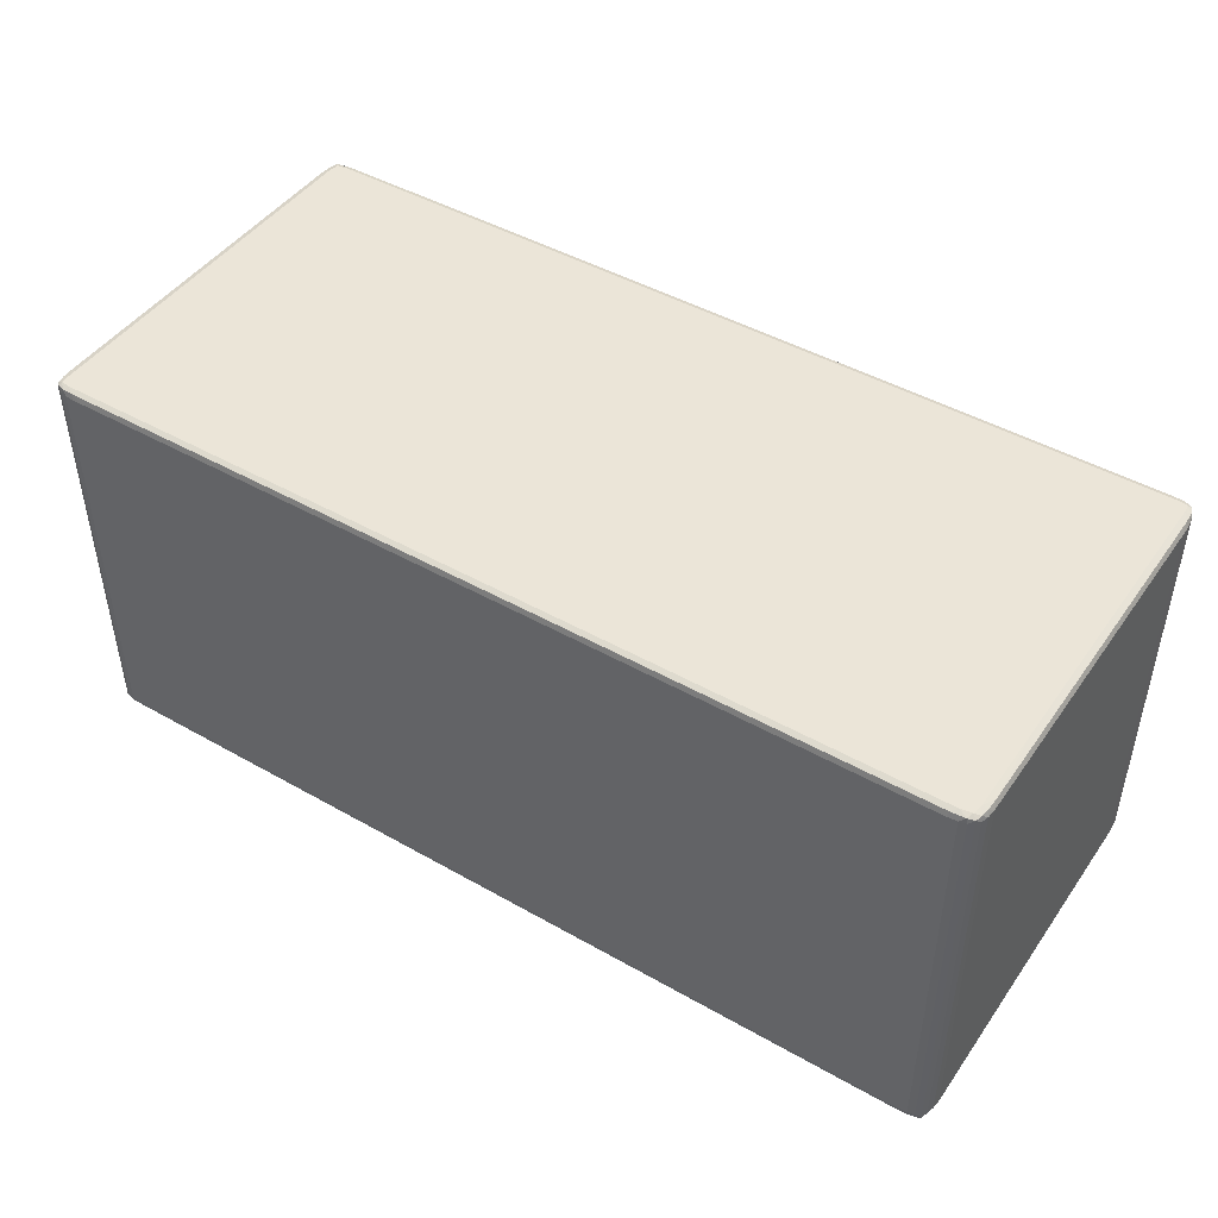
<metadata>
{"format":"obj","ext":"obj","renderer":"f3d","projection":"perspective","resolution":1024,"background":"white","views":[{"elev":45.8,"azim":33.1,"up":"+Y"}]}
</metadata>
<code>
v -0.6162 -0.1229 -0.2122
v -0.6192 -0.1184 -0.2071
v -0.6181 -0.1241 -0.2059
v -0.6118 -0.1262 -0.2086
v -0.6086 -0.1241 -0.2147
v -0.6103 -0.1184 -0.2154
v -0.6004 -0.1262 -0.2103
v -0.5943 -0.1241 -0.2158
v -0.6027 -0.1183 -0.2169
v -0.6216 -0.1184 -0.1996
v -0.6194 -0.1241 -0.1968
v -0.6136 -0.1262 -0.1973
v -0.6222 -0.1184 -0.1901
v -0.6198 -0.1241 -0.1816
v -0.6037 -0.1262 -0.2023
v -0.6052 -0.1262 -0.1914
v -0.6224 -0.1184 -0.1794
v -0.6066 -0.1262 -0.1794
v -0.5924 -0.1183 -0.2175
v -0.5818 -0.1184 -0.2176
v -0.5928 -0.1262 -0.2034
v -0.595 -0.1238 -0.1927
v -0.5895 -0.1189 -0.1881
v -0.5818 -0.1185 -0.191
v -0.5818 -0.1241 -0.1983
v -0.6008 -0.1241 -0.1805
v -0.5921 -0.1185 -0.1815
v -0.6023 -0.1241 -0.1685
v -0.595 -0.1185 -0.1685
v -0.5833 -0.1147 -0.1815
v -0.5848 -0.113 -0.1685
v -0.5709 -0.113 -0.1815
v -0.5709 -0.1095 -0.1685
v -0.2568 -0.1262 -0.2104
v -0.3374 -0.1241 -0.2158
v -0.2363 -0.1184 -0.2176
v -0.6066 -0.1262 0.1816
v -0.6224 -0.1184 0.1925
v -0.5848 -0.113 0.1816
v -0.6136 -0.1262 0.2126
v -0.6198 -0.1241 0.2022
v -0.6192 0.316 -0.2071
v -0.5924 0.3161 -0.2175
v -0.6224 0.316 -0.1794
v -0.6162 0.3189 -0.2122
v -0.5818 0.3161 -0.2176
v -0.2282 0.3161 -0.2176
v 0.1183 -0.113 -0.1815
v 0.1292 -0.1095 -0.1685
v 0.1183 -0.1185 -0.191
v -0.595 -0.1185 0.1816
v -0.5709 -0.1095 0.1816
v -0.6023 -0.1241 0.1816
v -0.6222 -0.1184 0.2032
v -0.6052 -0.1262 0.1936
v -0.6037 -0.1262 0.2045
v -0.6216 -0.1184 0.2127
v -0.6191 -0.1241 0.2165
v -0.6192 -0.1183 0.2202
v -0.6167 -0.1241 0.2235
v -0.6127 -0.1262 0.2223
v -0.6032 -0.1262 0.2235
v -0.6153 -0.123 0.2262
v -0.6162 -0.1184 0.2253
v -0.6102 -0.1184 0.2285
v -0.6114 -0.1241 0.227
v -0.6027 -0.1184 0.23
v -0.6032 -0.1241 0.2286
v -0.6162 0.316 0.2253
v -0.5994 -0.1241 0.1947
v -0.5935 -0.1203 0.1947
v -0.5925 -0.1246 0.2059
v -0.5944 -0.123 0.2012
v -0.5928 -0.1262 0.2155
v -0.5818 -0.1262 0.2165
v -0.5782 -0.1241 0.2114
v -0.5869 -0.1203 0.2041
v -0.5745 -0.1185 0.2041
v -0.5925 -0.1184 0.2307
v -0.5911 -0.1241 0.2289
v -0.5825 -0.1184 0.2307
v -0.5848 -0.1164 0.1947
v -0.5709 -0.113 0.1947
v -0.3245 -0.1184 0.2307
v -0.6224 0.3161 0.1925
v -0.6216 0.3161 0.2127
v -0.6027 0.316 0.23
v -0.6192 0.316 0.2203
v -0.5925 0.3161 0.2307
v -0.582 0.3161 0.2307
v -0.6103 0.316 0.2285
v -0.6222 0.3161 0.2032
v -0.3132 0.1811 0.2307
v -0.1972 0.1247 0.2307
v 0.3334 -0.1185 0.2041
v 0.348 -0.1262 0.2165
v 0.3478 -0.1241 0.2289
v 0.3261 -0.113 0.1947
v 0.01265 -0.1184 0.2307
v -0.07884 0.07221 0.2307
v -0.6027 0.316 -0.2169
v -0.6103 0.316 -0.2154
v -0.6216 0.316 -0.1996
v -0.6222 0.316 -0.1901
v -0.6158 0.3223 -0.2122
v -0.6108 0.3218 -0.2139
v -0.6118 0.3239 -0.2085
v -0.6171 0.3218 -0.208
v -0.6029 0.3218 -0.2152
v -0.6003 0.3239 -0.2103
v -0.6135 0.3239 -0.1979
v -0.6191 0.3218 -0.1997
v -0.6198 0.3218 -0.1854
v -0.5907 0.3239 -0.1004
v -0.5911 0.3218 -0.2158
v -0.5645 0.3238 -0.1582
v -0.6198 0.3218 0.1983
v -0.6136 0.3239 0.03931
v -0.5679 0.3238 -0.03663
v -0.09981 0.3238 0.007292
v -0.2089 0.3239 -0.2104
v 0.1299 0.3238 -0.1759
v -0.183 0.3239 -0.1193
v -0.2817 0.3238 -0.07776
v 0.144 0.3238 -0.0482
v -0.007885 0.3238 -0.1384
v -0.5164 0.2906 0.2307
v -0.4259 0.2337 0.2307
v -0.6136 0.3239 0.2116
v -0.567 0.3238 0.1096
v -0.3475 0.3238 0.06605
v -0.3119 0.3239 0.0272
v -0.0903 0.3238 0.1414
v -0.2806 0.3239 0.159
v -0.6194 0.3218 0.2136
v -0.6127 0.3239 0.2223
v -0.6178 0.3218 0.2214
v -0.6033 0.3239 0.2235
v -0.6136 0.3218 0.2263
v -0.6173 0.3207 0.2242
v -0.6065 0.3218 0.2283
v -0.5948 0.3218 0.2289
v -0.3133 0.3239 0.1984
v 0.3548 0.3239 0.2235
v 0.3686 0.3239 0.2108
v 0.3488 0.3218 0.2289
v 0.1182 -0.1241 -0.1983
v 0.1182 -0.1262 -0.2034
v 0.3515 -0.1241 -0.2158
v 0.1073 -0.1095 -0.08095
v 0.1073 -0.1095 -0.04814
v 0.3478 0.316 -0.2176
v 0.3478 -0.1183 -0.2176
v 0.3588 -0.1262 -0.2104
v 0.1292 -0.1262 -0.2024
v 0.1237 -0.1204 -0.1924
v 0.1301 -0.1233 -0.1928
v 0.1401 -0.1262 -0.1944
v 0.1347 -0.1204 -0.1883
v 0.1301 -0.1176 -0.1854
v 0.1414 -0.1168 -0.1803
v 0.1414 -0.1241 -0.1901
v 0.1401 -0.1112 -0.17
v 0.1511 -0.1262 -0.1934
v 0.151 -0.1185 -0.1818
v 0.151 -0.1241 -0.1891
v 0.1511 -0.113 -0.1715
v 0.3261 -0.1262 -0.1934
v 0.3261 -0.1185 -0.1818
v 0.3261 -0.1241 -0.1891
v 0.3261 -0.113 -0.1715
v 0.1182 -0.1095 -0.09189
v 0.1401 -0.1095 -0.1575
v 0.1292 -0.1095 -0.09189
v 0.1182 -0.1095 -0.08095
v 0.1292 -0.1112 -0.07949
v 0.1401 -0.113 -0.07802
v 0.1073 -0.1095 -0.05908
v 0.1292 -0.1095 -0.02626
v 0.1372 -0.1213 -0.06161
v 0.1299 -0.1157 -0.06891
v 0.1294 -0.1168 -0.06205
v 0.1381 -0.1242 -0.05609
v 0.1427 -0.1262 -0.05771
v 0.145 -0.1241 -0.0605
v 0.1378 -0.1168 -0.06926
v 0.1321 -0.1163 -0.05069
v 0.1427 -0.1185 -0.04766
v 0.1073 -0.1095 -0.07001
v 0.1195 -0.1112 -0.07001
v 0.1208 -0.113 -0.05987
v 0.1195 -0.1112 -0.04893
v 0.1305 -0.1112 -0.03799
v 0.1414 -0.113 -0.03878
v 0.1401 -0.1095 -0.02626
v 0.1511 -0.1095 -0.1575
v 0.3261 -0.1095 -0.1575
v 0.1474 -0.1185 -0.0678
v 0.1182 -0.1095 0.05031
v 0.337 -0.1262 -0.05772
v 0.3261 -0.1185 -0.04765
v 0.3261 -0.113 -0.03877
v 0.3261 -0.1095 -0.02626
v 0.3385 -0.1262 -0.1919
v 0.3618 -0.1241 -0.215
v 0.358 -0.1183 -0.2168
v 0.34 -0.1203 -0.1803
v 0.34 -0.1241 -0.1861
v 0.3494 -0.1262 -0.1903
v 0.3469 -0.123 -0.1812
v 0.3513 -0.1246 -0.1792
v 0.3604 -0.1262 -0.1794
v 0.3502 -0.1203 -0.1736
v 0.3575 -0.1241 -0.1648
v 0.3618 -0.1262 -0.1685
v 0.34 -0.1164 -0.1715
v 0.3678 -0.1261 -0.2091
v 0.3686 -0.1241 -0.2131
v 0.3655 -0.1184 -0.2152
v 0.372 -0.123 -0.211
v 0.3729 -0.1241 -0.2081
v 0.3742 -0.1183 -0.207
v 0.371 -0.1184 -0.212
v 0.3688 -0.1262 -0.1999
v 0.3745 -0.1241 -0.2004
v 0.3766 -0.1183 -0.1996
v 0.375 -0.1241 -0.1873
v 0.3774 -0.1183 -0.19
v 0.3776 -0.1183 -0.1794
v 0.3261 -0.1095 -0.09189
v 0.3261 -0.113 -0.07802
v 0.3407 -0.1241 -0.06051
v 0.3261 -0.1241 -0.05493
v 0.3261 -0.1095 0.05031
v 0.3334 -0.1185 -0.0678
v 0.3502 -0.1185 -0.1612
v 0.3575 -0.1241 -0.08825
v 0.3502 -0.1185 -0.09554
v 0.3618 -0.1262 -0.08095
v 0.3487 -0.1185 -0.08313
v 0.3545 -0.1241 -0.07437
v 0.34 -0.113 -0.1575
v 0.34 -0.113 -0.09189
v 0.3385 -0.1147 -0.07802
v 0.3776 -0.1184 0.002579
v 0.3385 -0.1203 -0.04766
v 0.337 -0.1241 -0.05495
v 0.348 -0.1262 -0.05693
v 0.3513 -0.1251 -0.06526
v 0.3454 -0.1213 -0.07108
v 0.3604 -0.1262 -0.06855
v 0.3589 -0.1262 -0.05761
v 0.3473 -0.1203 -0.04323
v 0.3502 -0.1246 -0.04796
v 0.3589 -0.1262 -0.04893
v 0.356 -0.1241 -0.03434
v 0.3604 -0.1262 -0.03799
v 0.3502 -0.1185 -0.02991
v 0.3575 -0.1241 -0.02261
v 0.3618 -0.1262 -0.02626
v 0.34 -0.1164 -0.03878
v 0.34 -0.113 -0.02626
v 0.34 -0.113 0.05031
v 0.375 -0.1241 0.2008
v 0.3774 0.3161 -0.19
v 0.3655 0.316 -0.2152
v 0.3742 0.316 -0.207
v 0.3776 0.07872 -0.1032
v 0.3776 0.1823 -0.07586
v 0.3776 0.1987 0.05394
v 0.1073 -0.1095 0.08313
v 0.1292 -0.1095 0.105
v 0.3407 -0.1241 0.2114
v 0.01977 0.02586 0.2307
v 0.1137 -0.01886 0.2307
v 0.1073 -0.1095 0.05031
v 0.1073 -0.1095 0.06125
v 0.1385 -0.123 0.08058
v 0.1321 -0.1163 0.08218
v 0.1427 -0.1185 0.08645
v 0.1427 -0.1241 0.07988
v 0.1385 -0.123 0.0785
v 0.1299 -0.1157 0.071
v 0.145 -0.1241 0.07711
v 0.139 -0.1185 0.06997
v 0.1073 -0.1095 0.07219
v 0.1195 -0.1112 0.06161
v 0.1208 -0.113 0.07247
v 0.1195 -0.1112 0.08305
v 0.1305 -0.113 0.06196
v 0.1305 -0.1112 0.09399
v 0.1414 -0.113 0.09391
v 0.3261 -0.1095 0.1816
v 0.1401 -0.1095 0.105
v 0.3261 -0.1241 0.07989
v 0.3407 -0.1241 0.07711
v 0.3334 -0.1185 0.06997
v 0.3261 -0.113 0.09392
v 0.3261 -0.1095 0.105
v 0.3547 -0.1262 0.2235
v 0.2179 -0.07002 0.2307
v 0.3479 -0.1184 0.2307
v 0.3479 0.3161 0.2307
v 0.3261 -0.1185 0.08647
v 0.3261 -0.113 0.06196
v 0.3502 -0.1185 0.04666
v 0.3575 -0.1241 0.05396
v 0.3385 -0.1203 0.08646
v 0.337 -0.1241 0.07989
v 0.3487 -0.1185 0.05796
v 0.3545 -0.1241 0.06561
v 0.3618 -0.1262 0.06125
v 0.3454 -0.1213 0.06779
v 0.3512 -0.1251 0.07465
v 0.3604 -0.1262 0.07255
v 0.3447 -0.123 0.08551
v 0.3502 -0.1246 0.08492
v 0.3601 -0.1262 0.0929
v 0.3472 -0.1203 0.09019
v 0.356 -0.1241 0.09763
v 0.3385 -0.1147 0.06196
v 0.34 -0.1164 0.09391
v 0.3687 -0.1262 0.2103
v 0.3776 -0.1184 0.1929
v 0.3502 -0.1185 0.1014
v 0.3575 -0.1241 0.1087
v 0.3618 -0.1262 0.105
v 0.3618 -0.1262 0.1925
v 0.3502 -0.1185 0.1779
v 0.3575 -0.1241 0.1852
v 0.34 -0.113 0.105
v 0.34 -0.113 0.1816
v 0.3776 -0.04954 0.1922
v 0.3487 -0.1185 0.1899
v 0.3545 -0.1241 0.1983
v 0.3454 -0.1213 0.2012
v 0.3512 -0.1251 0.2074
v 0.3604 -0.1262 0.2045
v 0.3589 -0.1262 0.2155
v 0.358 -0.1184 0.2299
v 0.3581 -0.1241 0.2281
v 0.3385 -0.1147 0.1947
v 0.3774 -0.1184 0.2031
v 0.3668 -0.1262 0.2216
v 0.3741 -0.1241 0.2128
v 0.3766 -0.1184 0.2127
v 0.3721 -0.1241 0.221
v 0.3742 -0.1183 0.2201
v 0.3655 -0.1183 0.2283
v 0.3659 -0.1241 0.2269
v 0.3707 -0.1246 0.2251
v 0.371 -0.1212 0.2251
v 0.3776 0.06026 0.1207
v 0.3776 0.3161 0.1925
v 0.358 0.316 0.2299
v 0.3655 0.316 0.2283
v 0.371 0.3206 0.2251
v 0.3478 0.3218 -0.2158
v 0.3311 0.3238 -0.1164
v 0.314 0.3239 -0.05908
v 0.09821 0.3239 -0.01149
v 0.3587 0.3239 -0.2104
v 0.3265 0.3238 0.03471
v 0.358 0.316 -0.2168
v 0.3766 0.316 -0.1995
v 0.371 0.3161 -0.212
v 0.3776 0.3161 -0.1794
v 0.3776 0.3161 -0.001334
v 0.3688 0.3239 -0.2001
v 0.3585 0.3218 -0.2154
v 0.3666 0.3218 -0.2139
v 0.3678 0.3239 -0.2091
v 0.3717 0.3218 -0.2102
v 0.3702 0.3207 -0.2127
v 0.3741 0.3218 -0.2034
v 0.375 0.3218 -0.1915
v 0.375 0.3218 0.1965
v 0.3688 0.3239 0.1215
v 0.06716 0.3239 0.1206
v 0.3235 0.3238 0.1727
v 0.231 0.3238 0.08739
v 0.3742 0.3161 0.2201
v 0.3766 0.3161 0.2127
v 0.3774 0.3161 0.2031
v 0.3668 0.3239 0.2216
v 0.3745 0.3218 0.2099
v 0.3732 0.3218 0.2189
v 0.3639 0.3218 0.2277
f 1 3 2
f 1 4 3
f 1 5 4
f 1 6 5
f 5 7 4
f 5 8 7
f 5 9 8
f 5 6 9
f 3 10 2
f 3 11 10
f 3 12 11
f 3 4 12
f 11 13 10
f 11 14 13
f 11 12 14
f 4 15 12
f 4 7 15
f 12 15 16
f 14 17 13
f 12 16 18
f 8 9 19
f 8 19 20
f 7 21 15
f 15 22 16
f 15 21 22
f 22 24 23
f 22 25 24
f 21 25 22
f 22 27 26
f 22 23 27
f 16 26 18
f 16 22 26
f 26 29 28
f 26 27 29
f 18 26 28
f 23 30 27
f 23 24 30
f 27 31 29
f 27 30 31
f 24 32 30
f 30 33 31
f 30 32 33
f 8 34 7
f 8 35 34
f 8 20 35
f 7 34 21
f 35 20 36
f 12 18 37
f 14 38 17
f 18 28 37
f 29 31 39
f 31 33 39
f 14 12 40
f 12 37 40
f 14 41 38
f 14 40 41
f 1 2 42
f 2 10 42
f 9 43 19
f 19 43 20
f 13 17 44
f 1 42 45
f 1 45 6
f 43 46 20
f 36 46 47
f 20 46 36
f 44 17 38
f 24 48 32
f 32 48 33
f 25 50 24
f 48 49 33
f 24 50 48
f 28 29 51
f 29 39 51
f 39 33 52
f 28 51 53
f 37 28 53
f 41 54 38
f 40 37 55
f 40 55 56
f 41 57 54
f 41 58 57
f 41 40 58
f 58 59 57
f 58 60 59
f 58 61 60
f 58 40 61
f 40 56 62
f 40 62 61
f 63 65 64
f 63 66 65
f 60 64 59
f 60 63 64
f 60 66 63
f 60 61 66
f 66 67 65
f 66 68 67
f 61 68 66
f 61 62 68
f 64 65 69
f 59 64 69
f 53 71 70
f 53 51 71
f 37 70 55
f 37 53 70
f 70 73 72
f 70 71 73
f 55 72 56
f 55 70 72
f 56 74 62
f 56 72 74
f 72 75 74
f 72 76 75
f 72 77 76
f 72 73 77
f 74 75 62
f 76 77 78
f 68 79 67
f 68 80 79
f 62 80 68
f 80 81 79
f 51 82 71
f 51 39 82
f 71 77 73
f 71 82 77
f 39 83 82
f 39 52 83
f 82 78 77
f 82 83 78
f 80 84 81
f 54 57 86
f 57 59 86
f 65 67 87
f 86 59 88
f 59 69 88
f 67 79 87
f 87 79 89
f 79 81 89
f 89 81 90
f 69 65 91
f 65 87 91
f 38 54 92
f 54 86 92
f 38 92 85
f 90 81 93
f 33 49 52
f 81 84 93
f 84 94 93
f 76 78 95
f 83 95 78
f 76 96 75
f 75 96 62
f 80 97 84
f 62 97 80
f 52 98 83
f 83 98 95
f 97 99 84
f 84 100 94
f 6 101 9
f 9 101 43
f 45 102 6
f 6 102 101
f 42 10 103
f 10 13 103
f 103 13 104
f 13 44 104
f 38 85 44
f 105 107 106
f 105 108 107
f 45 108 105
f 45 42 108
f 45 106 102
f 45 105 106
f 106 110 109
f 106 107 110
f 102 109 101
f 102 106 109
f 108 111 107
f 108 112 111
f 42 112 108
f 42 103 112
f 112 113 111
f 103 113 112
f 103 104 113
f 107 111 110
f 104 44 113
f 111 114 110
f 109 110 115
f 101 115 43
f 101 109 115
f 43 115 46
f 110 114 116
f 46 115 47
f 113 117 111
f 44 117 113
f 44 85 117
f 117 118 111
f 111 118 114
f 114 118 119
f 119 118 120
f 115 110 121
f 110 116 121
f 121 116 122
f 123 114 124
f 114 119 124
f 116 114 123
f 124 119 125
f 119 120 125
f 116 126 122
f 126 116 123
f 90 93 128
f 90 128 127
f 118 129 130
f 117 129 118
f 118 131 132
f 120 118 132
f 118 130 131
f 130 129 134
f 85 92 117
f 117 135 129
f 92 135 117
f 92 86 135
f 135 136 129
f 135 137 136
f 86 137 135
f 86 88 137
f 129 136 138
f 137 139 136
f 137 140 139
f 69 139 140
f 69 91 139
f 88 140 137
f 88 69 140
f 136 141 138
f 136 139 141
f 91 141 139
f 91 87 141
f 138 141 142
f 87 142 141
f 87 89 142
f 89 90 142
f 129 138 143
f 128 93 127
f 130 134 133
f 129 143 134
f 143 138 144
f 138 142 144
f 93 94 127
f 132 131 120
f 134 143 133
f 143 144 145
f 144 142 146
f 90 146 142
f 25 147 50
f 21 147 25
f 34 148 21
f 21 148 147
f 35 149 34
f 35 36 149
f 49 150 151
f 47 152 36
f 149 36 153
f 149 154 34
f 34 154 148
f 154 155 148
f 147 156 50
f 147 157 156
f 148 157 147
f 148 155 157
f 155 158 157
f 159 161 160
f 159 162 161
f 157 160 156
f 157 159 160
f 157 162 159
f 157 158 162
f 50 160 48
f 50 156 160
f 48 160 49
f 160 163 49
f 160 161 163
f 155 164 158
f 162 165 161
f 162 166 165
f 158 166 162
f 158 164 166
f 161 167 163
f 161 165 167
f 154 168 155
f 155 168 164
f 166 169 165
f 166 170 169
f 164 170 166
f 164 168 170
f 165 171 167
f 165 169 171
f 49 173 150
f 49 163 173
f 173 174 150
f 150 174 172
f 172 175 150
f 172 176 175
f 172 174 176
f 174 177 176
f 150 178 151
f 180 182 181
f 180 183 182
f 180 184 183
f 180 185 184
f 180 186 185
f 180 181 186
f 183 188 187
f 183 184 188
f 183 187 182
f 150 189 178
f 150 190 189
f 150 175 190
f 189 191 178
f 189 190 191
f 178 192 151
f 178 191 192
f 151 192 179
f 175 181 190
f 175 176 181
f 190 182 191
f 190 181 182
f 176 186 181
f 176 177 186
f 191 187 192
f 191 182 187
f 192 193 179
f 192 187 193
f 187 194 193
f 187 188 194
f 193 195 179
f 193 194 195
f 163 196 173
f 163 167 196
f 173 196 174
f 167 171 196
f 171 197 196
f 196 197 174
f 185 186 198
f 177 198 186
f 195 199 179
f 185 200 184
f 184 201 188
f 188 201 194
f 201 202 194
f 194 203 195
f 195 203 199
f 194 202 203
f 36 152 153
f 154 204 168
f 149 205 154
f 149 206 205
f 149 153 206
f 170 207 169
f 170 208 207
f 168 208 170
f 168 204 208
f 204 154 209
f 208 210 207
f 208 211 210
f 204 211 208
f 204 209 211
f 209 212 211
f 211 213 210
f 211 214 213
f 211 215 214
f 211 212 215
f 169 216 171
f 169 207 216
f 207 213 216
f 207 210 213
f 205 217 154
f 205 218 217
f 205 219 218
f 205 206 219
f 220 222 221
f 220 223 222
f 218 221 217
f 218 220 221
f 218 223 220
f 218 219 223
f 154 217 224
f 154 224 209
f 221 226 225
f 221 222 226
f 217 225 224
f 217 221 225
f 225 228 227
f 225 226 228
f 224 225 227
f 209 224 212
f 212 224 215
f 227 228 229
f 197 230 174
f 174 231 177
f 174 230 231
f 185 232 200
f 185 198 232
f 184 233 201
f 200 233 184
f 177 231 198
f 203 234 199
f 232 198 235
f 231 235 198
f 214 236 213
f 214 237 236
f 214 215 237
f 237 238 236
f 237 215 239
f 237 240 238
f 237 241 240
f 237 239 241
f 171 242 197
f 171 216 242
f 197 242 230
f 216 236 242
f 216 213 236
f 230 242 243
f 230 244 231
f 230 243 244
f 242 236 238
f 242 238 243
f 243 240 244
f 243 238 240
f 215 224 239
f 233 246 201
f 233 247 246
f 200 247 233
f 232 248 200
f 232 249 248
f 232 250 249
f 232 235 250
f 241 250 240
f 241 249 250
f 241 251 249
f 241 239 251
f 249 252 248
f 249 251 252
f 247 253 246
f 247 254 253
f 200 254 247
f 200 248 254
f 248 255 254
f 248 252 255
f 254 256 253
f 254 257 256
f 254 255 257
f 256 258 253
f 256 259 258
f 256 260 259
f 256 257 260
f 231 244 235
f 201 261 202
f 201 246 261
f 244 250 235
f 244 240 250
f 246 253 261
f 202 262 203
f 202 261 262
f 203 263 234
f 203 262 263
f 261 258 262
f 261 253 258
f 262 258 263
f 239 224 251
f 251 224 252
f 227 229 245
f 252 224 255
f 255 224 257
f 227 245 264
f 224 227 264
f 257 224 260
f 226 265 228
f 228 265 229
f 206 266 219
f 219 266 223
f 223 267 222
f 222 267 226
f 229 268 245
f 229 269 268
f 245 268 270
f 49 271 52
f 49 151 271
f 271 272 52
f 76 273 96
f 76 95 273
f 84 274 100
f 151 179 276
f 151 277 271
f 151 276 277
f 278 280 279
f 278 281 280
f 282 279 283
f 282 278 279
f 282 281 278
f 282 284 281
f 282 285 284
f 282 283 285
f 179 199 276
f 277 286 271
f 276 287 277
f 276 199 287
f 277 288 286
f 277 287 288
f 286 289 271
f 286 288 289
f 271 289 272
f 199 290 287
f 287 283 288
f 287 290 283
f 290 285 283
f 288 279 289
f 288 283 279
f 289 291 272
f 289 279 291
f 279 292 291
f 279 280 292
f 52 272 293
f 291 294 272
f 291 292 294
f 272 294 293
f 281 295 280
f 284 295 281
f 284 296 295
f 284 297 296
f 284 285 297
f 280 298 292
f 290 297 285
f 292 299 294
f 292 298 299
f 52 293 98
f 96 300 62
f 62 300 97
f 99 301 84
f 97 302 99
f 99 302 301
f 84 275 274
f 84 301 275
f 275 301 274
f 274 301 303
f 295 304 280
f 199 234 290
f 234 305 290
f 290 305 297
f 280 304 298
f 294 299 293
f 259 306 258
f 259 307 306
f 259 260 307
f 295 308 304
f 295 309 308
f 296 309 295
f 307 310 306
f 307 311 310
f 307 312 311
f 307 260 312
f 311 313 310
f 311 314 313
f 311 315 314
f 311 312 315
f 309 316 308
f 309 317 316
f 296 317 309
f 296 314 317
f 296 313 314
f 296 297 313
f 314 318 317
f 314 315 318
f 317 319 316
f 317 320 319
f 317 318 320
f 263 258 306
f 234 321 305
f 234 263 321
f 305 321 297
f 304 322 298
f 304 308 322
f 263 310 321
f 263 306 310
f 321 313 297
f 321 310 313
f 308 319 322
f 308 316 319
f 260 224 323
f 224 264 323
f 260 323 312
f 312 323 315
f 264 245 324
f 315 323 318
f 320 325 319
f 320 326 325
f 320 327 326
f 320 318 327
f 326 327 328
f 326 329 325
f 326 330 329
f 326 328 330
f 298 331 299
f 298 322 331
f 322 325 331
f 322 319 325
f 299 331 293
f 293 331 332
f 331 325 329
f 331 329 332
f 318 323 327
f 327 323 328
f 330 334 329
f 330 335 334
f 330 328 335
f 335 336 334
f 335 337 336
f 335 338 337
f 335 328 338
f 273 337 96
f 273 336 337
f 273 95 336
f 337 339 96
f 337 338 339
f 96 339 300
f 97 340 302
f 97 341 340
f 300 341 97
f 293 342 98
f 293 332 342
f 98 342 95
f 332 334 342
f 332 329 334
f 342 336 95
f 342 334 336
f 328 323 338
f 264 324 343
f 338 323 339
f 339 344 300
f 339 323 344
f 264 346 345
f 264 343 346
f 323 264 345
f 345 348 347
f 345 346 348
f 323 347 344
f 323 345 347
f 341 349 340
f 341 350 349
f 300 350 341
f 300 344 350
f 347 352 351
f 347 348 352
f 350 352 349
f 350 351 352
f 344 351 350
f 344 347 351
f 324 333 343
f 324 245 353
f 324 353 333
f 245 270 353
f 301 302 303
f 302 340 355
f 340 349 355
f 353 354 333
f 333 354 343
f 355 349 356
f 348 357 352
f 349 357 356
f 349 352 357
f 115 121 358
f 47 115 358
f 123 124 126
f 120 361 125
f 124 125 360
f 47 358 152
f 358 121 362
f 362 121 122
f 126 124 359
f 124 360 359
f 126 359 122
f 125 361 360
f 153 364 206
f 153 152 364
f 206 364 266
f 267 365 226
f 226 365 265
f 223 366 267
f 266 366 223
f 265 367 229
f 229 367 269
f 269 368 268
f 268 368 270
f 362 122 359
f 362 359 369
f 358 362 370
f 152 370 364
f 152 358 370
f 370 372 371
f 370 362 372
f 364 371 266
f 364 370 371
f 366 373 267
f 366 374 373
f 371 373 374
f 371 372 373
f 266 374 366
f 266 371 374
f 362 369 372
f 267 375 365
f 267 373 375
f 372 375 373
f 372 369 375
f 365 376 265
f 365 375 376
f 369 376 375
f 265 376 367
f 360 361 363
f 269 367 368
f 359 360 369
f 367 376 377
f 369 377 376
f 360 363 378
f 360 378 369
f 369 378 377
f 367 377 368
f 100 274 94
f 94 274 303
f 130 133 379
f 143 380 133
f 120 131 363
f 131 130 379
f 131 379 381
f 127 94 303
f 127 303 90
f 143 145 380
f 131 381 363
f 379 133 378
f 378 133 380
f 90 303 146
f 270 368 353
f 353 368 354
f 302 355 303
f 346 382 348
f 348 382 357
f 343 383 346
f 346 383 382
f 354 384 343
f 343 384 383
f 361 120 363
f 381 379 378
f 363 381 378
f 368 377 354
f 378 145 377
f 378 380 145
f 303 355 146
f 354 377 384
f 145 144 385
f 384 386 383
f 384 377 386
f 145 386 377
f 383 387 382
f 383 386 387
f 145 387 386
f 145 385 387
f 144 388 385
f 144 146 388
f 355 388 146
f 355 356 388
f 382 387 357
f 385 357 387
f 385 388 357
f 356 357 388

</code>
